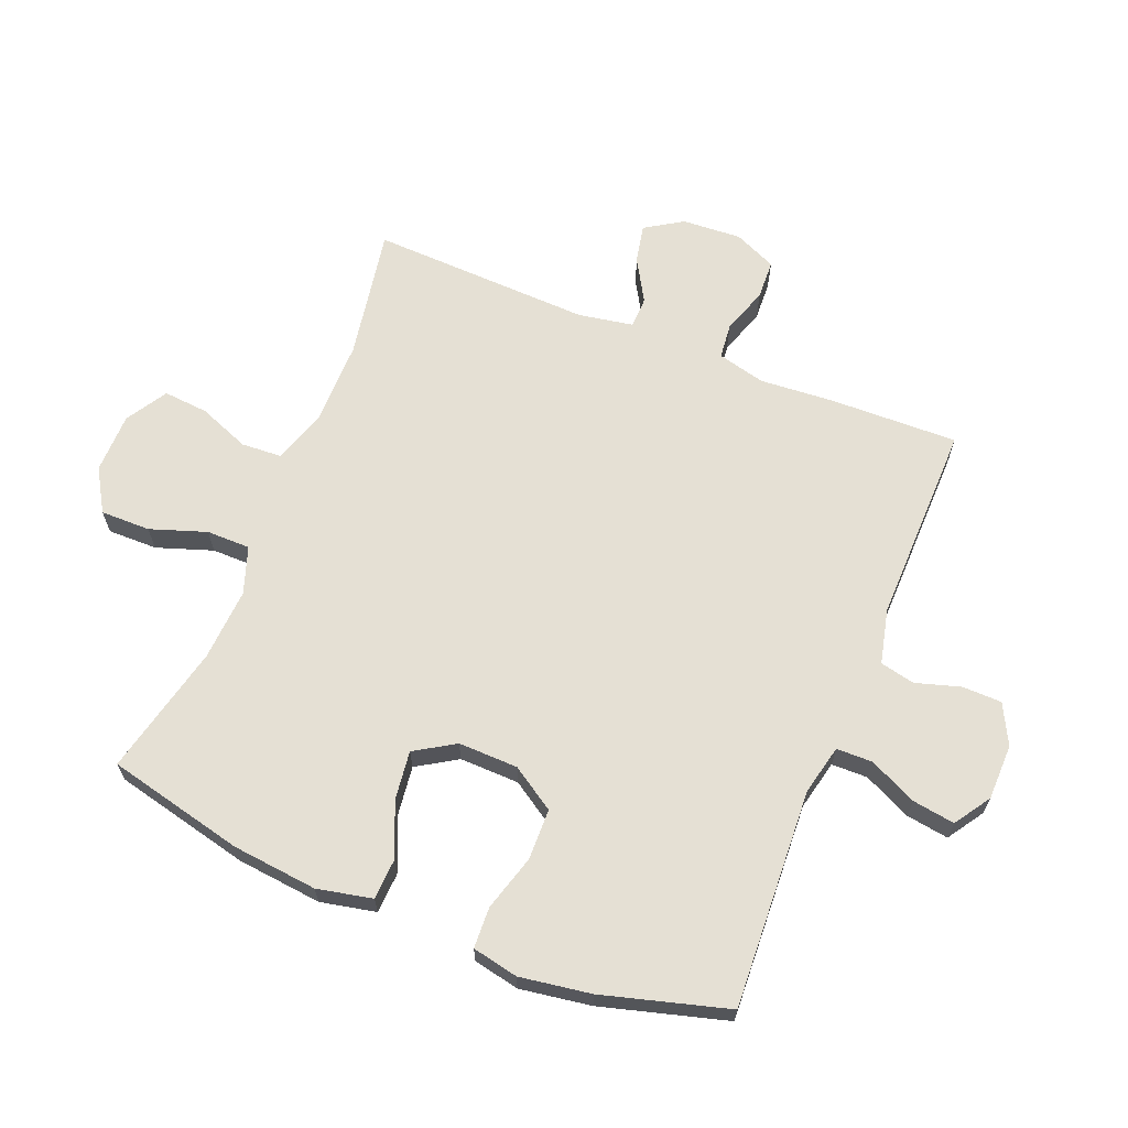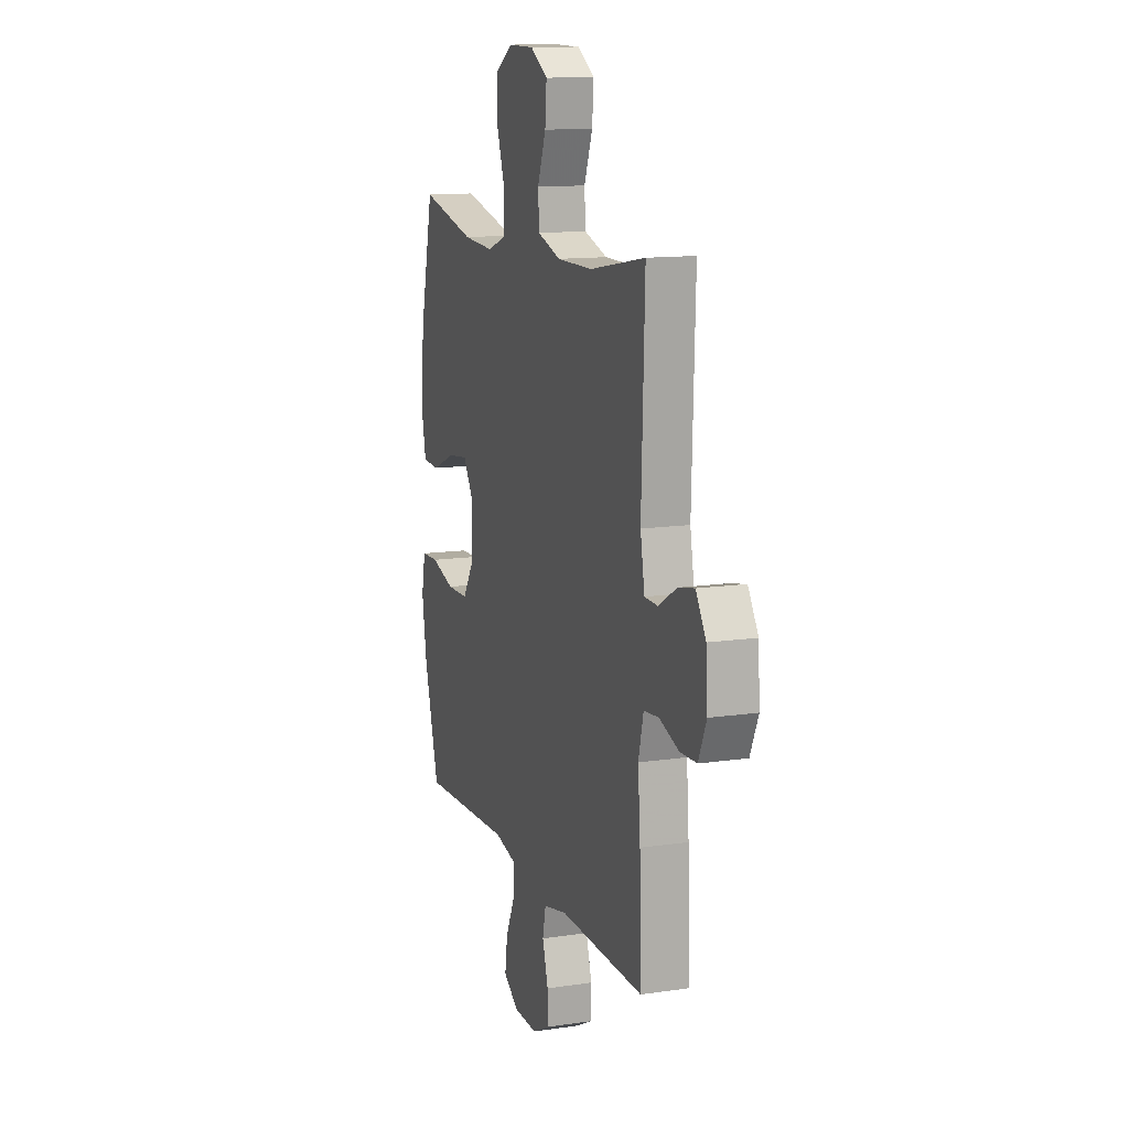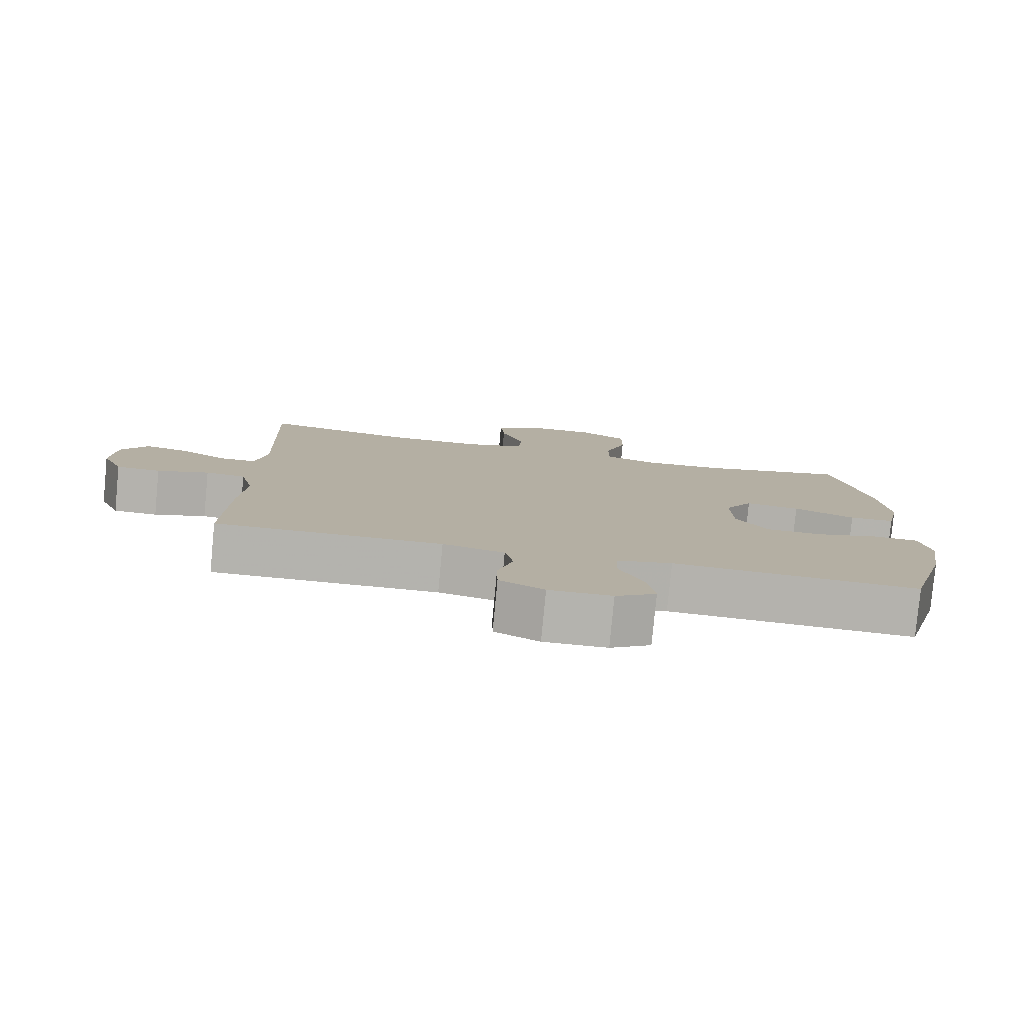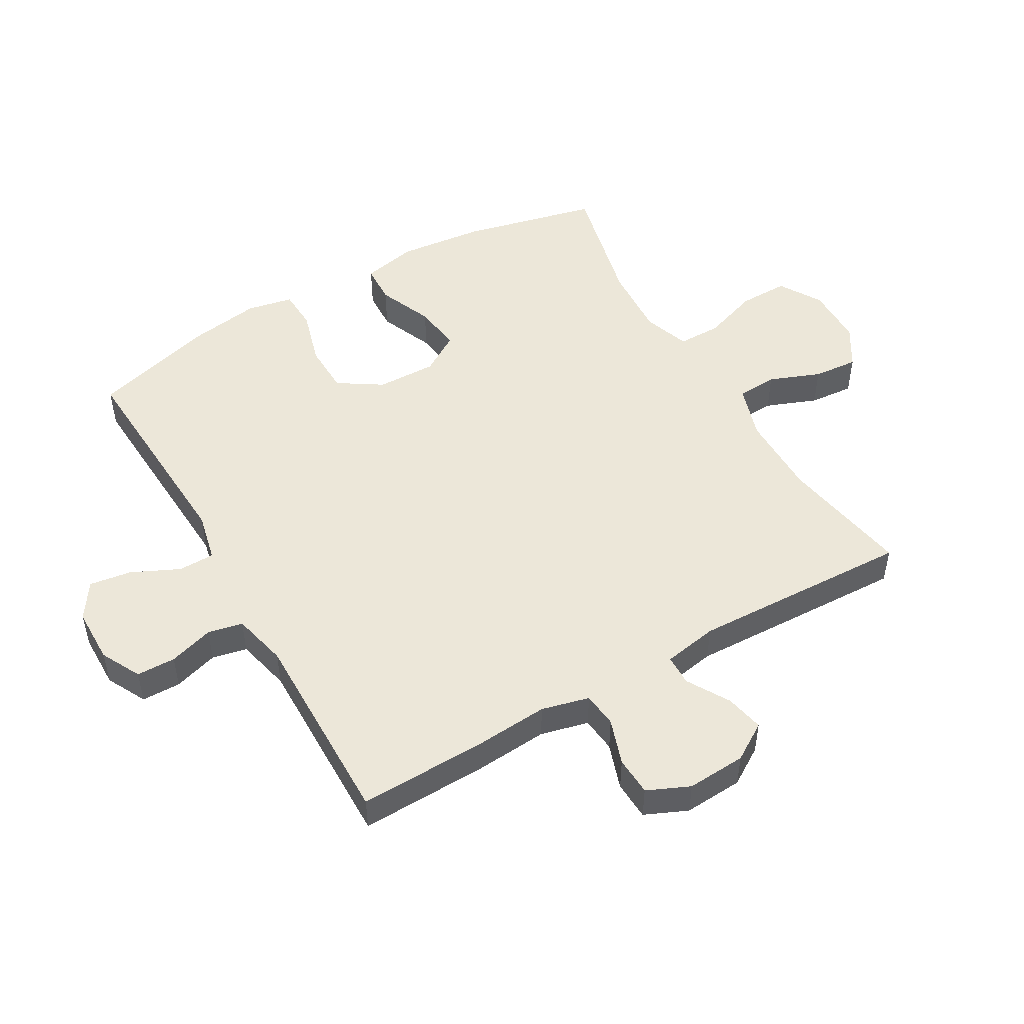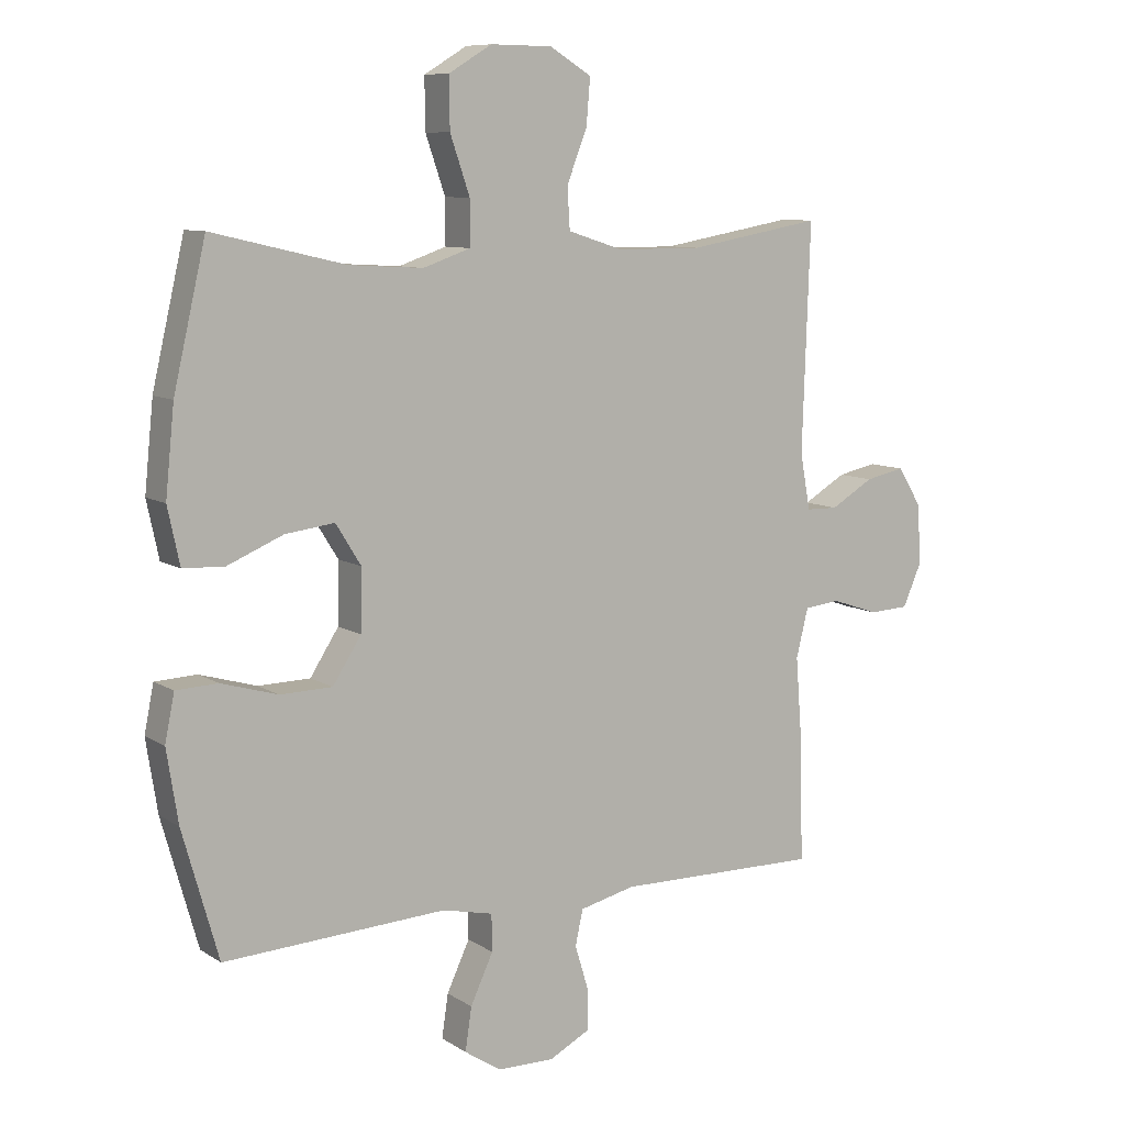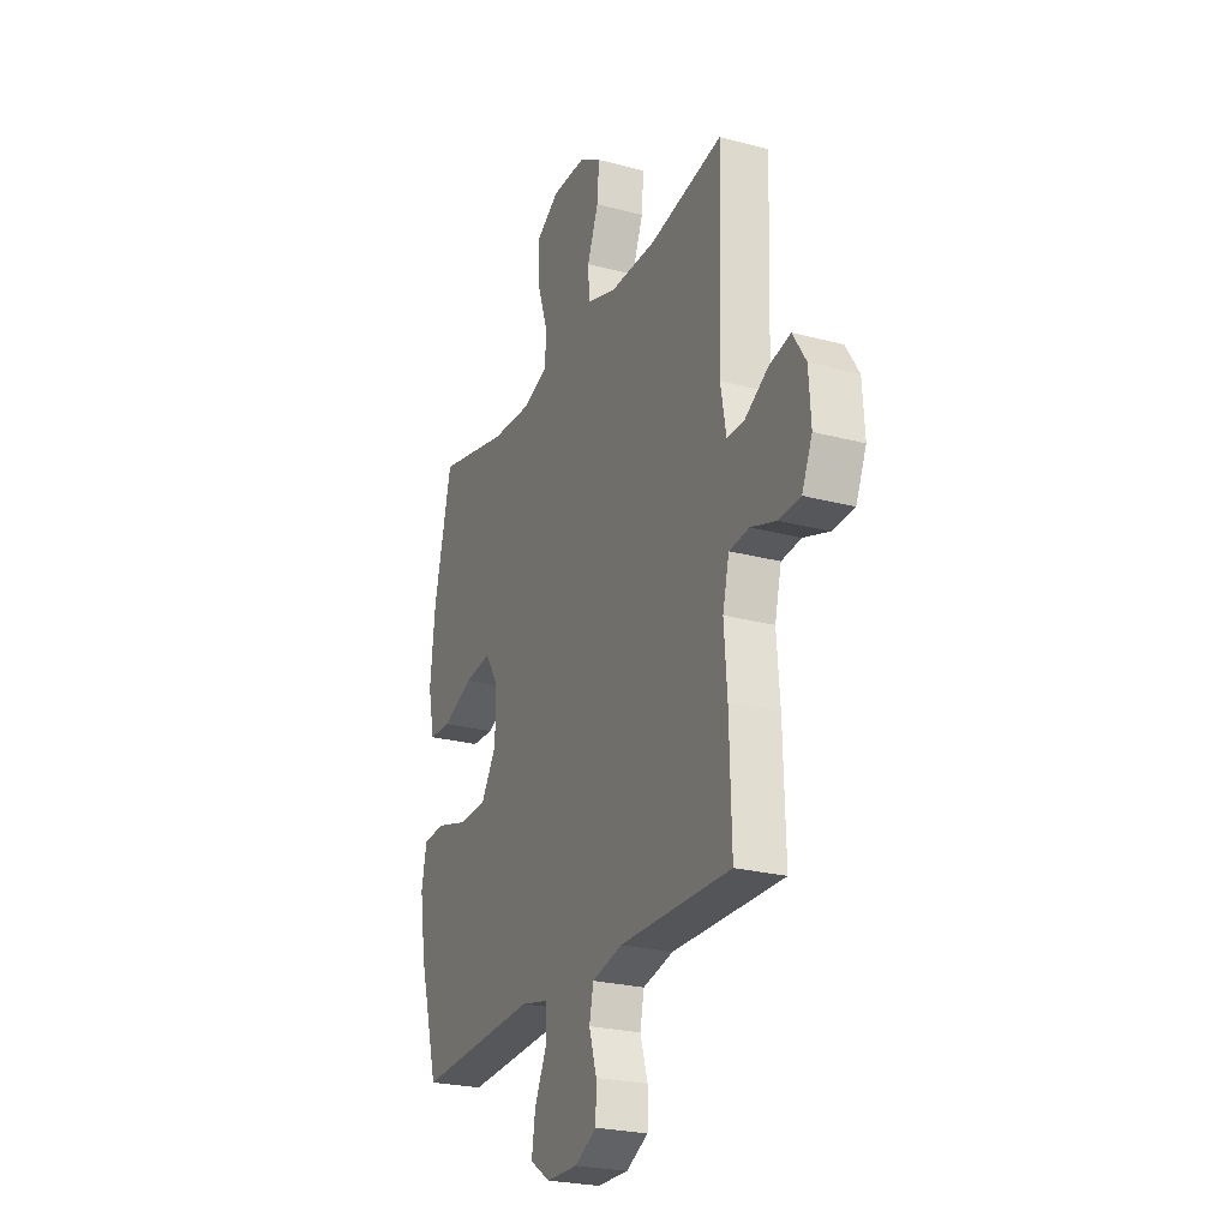
<metadata>
{"format":"obj","ext":"obj","renderer":"f3d","projection":"perspective","resolution":1024,"background":"white","views":[{"elev":65.6,"azim":112.1,"up":"+Y"},{"elev":12.9,"azim":-108.8,"up":"+Z"},{"elev":-79.8,"azim":-5.4,"up":"+Z"},{"elev":49.7,"azim":-119.9,"up":"+Y"},{"elev":9.0,"azim":148.0,"up":"+Z"},{"elev":-24.7,"azim":-113.4,"up":"+Z"}]}
</metadata>
<code>
v 0.5 0.07 -0.5
v 0.148 0.07 -0.481
v 0.068 0.07 -0.499
v 0.067 0.07 -0.557
v 0.103 0.07 -0.634
v 0.113 0.07 -0.702
v 0.055 0.07 -0.74
v -0.035 0.07 -0.741
v -0.099 0.07 -0.708
v -0.1 0.07 -0.645
v -0.078 0.07 -0.573
v -0.09 0.07 -0.517
v -0.178 0.07 -0.496
v -0.5 0.07 -0.5
v -0.494 0.07 -0.292
v -0.485 0.07 -0.175
v -0.504 0.07 -0.098
v -0.561 0.07 -0.092
v -0.635 0.07 -0.117
v -0.698 0.07 -0.114
v -0.728 0.07 -0.046
v -0.722 0.07 0.049
v -0.684 0.07 0.109
v -0.622 0.07 0.096
v -0.554 0.07 0.056
v -0.504 0.07 0.057
v -0.488 0.07 0.145
v -0.5 0.07 0.5
v -0.289 0.07 0.463
v -0.155 0.07 0.463
v -0.067 0.07 0.491
v -0.063 0.07 0.556
v -0.095 0.07 0.638
v -0.101 0.07 0.71
v -0.035 0.07 0.75
v 0.062 0.07 0.751
v 0.13 0.07 0.71
v 0.129 0.07 0.63
v 0.098 0.07 0.54
v 0.098 0.07 0.47
v 0.173 0.07 0.444
v 0.29 0.07 0.451
v 0.5 0.07 0.5
v 0.551 0.07 0.28
v 0.565 0.07 0.143
v 0.546 0.07 0.054
v 0.481 0.07 0.051
v 0.393 0.07 0.088
v 0.315 0.07 0.098
v 0.275 0.07 0.034
v 0.277 0.07 -0.062
v 0.322 0.07 -0.132
v 0.404 0.07 -0.134
v 0.494 0.07 -0.108
v 0.56 0.07 -0.111
v 0.575 0.07 -0.185
v 0.557 0.07 -0.299
v 0.5 0 -0.5
v 0.148 0 -0.481
v 0.068 0 -0.499
v 0.067 0 -0.557
v 0.103 0 -0.634
v 0.113 0 -0.702
v 0.055 0 -0.74
v -0.035 0 -0.741
v -0.099 0 -0.708
v -0.1 0 -0.645
v -0.078 0 -0.573
v -0.09 0 -0.517
v -0.178 0 -0.496
v -0.5 0 -0.5
v -0.494 0 -0.292
v -0.485 0 -0.175
v -0.504 0 -0.098
v -0.561 0 -0.092
v -0.635 0 -0.117
v -0.698 0 -0.114
v -0.728 0 -0.046
v -0.722 0 0.049
v -0.684 0 0.109
v -0.622 0 0.096
v -0.554 0 0.056
v -0.504 0 0.057
v -0.488 0 0.145
v -0.5 0 0.5
v -0.289 0 0.463
v -0.155 0 0.463
v -0.067 0 0.491
v -0.063 0 0.556
v -0.095 0 0.638
v -0.101 0 0.71
v -0.035 0 0.75
v 0.062 0 0.751
v 0.13 0 0.71
v 0.129 0 0.63
v 0.098 0 0.54
v 0.098 0 0.47
v 0.173 0 0.444
v 0.29 0 0.451
v 0.5 0 0.5
v 0.551 0 0.28
v 0.565 0 0.143
v 0.546 0 0.054
v 0.481 0 0.051
v 0.393 0 0.088
v 0.315 0 0.098
v 0.275 0 0.034
v 0.277 0 -0.062
v 0.322 0 -0.132
v 0.404 0 -0.134
v 0.494 0 -0.108
v 0.56 0 -0.111
v 0.575 0 -0.185
v 0.557 0 -0.299
f 57 1 2
f 56 57 2
f 55 56 2
f 54 55 2
f 53 54 2
f 52 53 2 3
f 51 52 3
f 50 51 3
f 46 47 48
f 45 46 48
f 44 45 48
f 43 44 48
f 42 43 48
f 41 42 48 49
f 40 41 49 50
f 37 38 39
f 36 37 39
f 35 36 39
f 34 35 39
f 33 34 39
f 32 33 39
f 31 32 39 40
f 40 50 3
f 31 40 3
f 30 31 3
f 27 28 29
f 30 3 4
f 29 30 4
f 27 29 4
f 26 27 4
f 23 24 25
f 22 23 25
f 21 22 25
f 20 21 25
f 19 20 25
f 18 19 25
f 17 18 25 26
f 13 14 15 16
f 16 17 26
f 13 16 26
f 12 13 26
f 9 10 11
f 8 9 11
f 7 8 11
f 6 7 11
f 5 6 11
f 4 5 11
f 4 11 12
f 4 12 26
f 59 58 114
f 59 114 113
f 59 113 112
f 59 112 111
f 59 111 110
f 60 59 110 109
f 60 109 108
f 60 108 107
f 105 104 103
f 105 103 102
f 105 102 101
f 105 101 100
f 105 100 99
f 106 105 99 98
f 107 106 98 97
f 96 95 94
f 96 94 93
f 96 93 92
f 96 92 91
f 96 91 90
f 96 90 89
f 97 96 89 88
f 60 107 97
f 60 97 88
f 60 88 87
f 86 85 84
f 61 60 87
f 61 87 86
f 61 86 84
f 61 84 83
f 82 81 80
f 82 80 79
f 82 79 78
f 82 78 77
f 82 77 76
f 82 76 75
f 83 82 75 74
f 73 72 71 70
f 83 74 73
f 83 73 70
f 83 70 69
f 68 67 66
f 68 66 65
f 68 65 64
f 68 64 63
f 68 63 62
f 68 62 61
f 69 68 61
f 83 69 61
f 1 58 59 2
f 2 59 60 3
f 3 60 61 4
f 4 61 62 5
f 5 62 63 6
f 6 63 64 7
f 7 64 65 8
f 8 65 66 9
f 9 66 67 10
f 10 67 68 11
f 11 68 69 12
f 12 69 70 13
f 13 70 71 14
f 14 71 72 15
f 15 72 73 16
f 16 73 74 17
f 17 74 75 18
f 18 75 76 19
f 19 76 77 20
f 20 77 78 21
f 21 78 79 22
f 22 79 80 23
f 23 80 81 24
f 24 81 82 25
f 25 82 83 26
f 26 83 84 27
f 27 84 85 28
f 28 85 86 29
f 29 86 87 30
f 30 87 88 31
f 31 88 89 32
f 32 89 90 33
f 33 90 91 34
f 34 91 92 35
f 35 92 93 36
f 36 93 94 37
f 37 94 95 38
f 38 95 96 39
f 39 96 97 40
f 40 97 98 41
f 41 98 99 42
f 42 99 100 43
f 43 100 101 44
f 44 101 102 45
f 45 102 103 46
f 46 103 104 47
f 47 104 105 48
f 48 105 106 49
f 49 106 107 50
f 50 107 108 51
f 51 108 109 52
f 52 109 110 53
f 53 110 111 54
f 54 111 112 55
f 55 112 113 56
f 56 113 114 57
f 57 114 58 1

</code>
